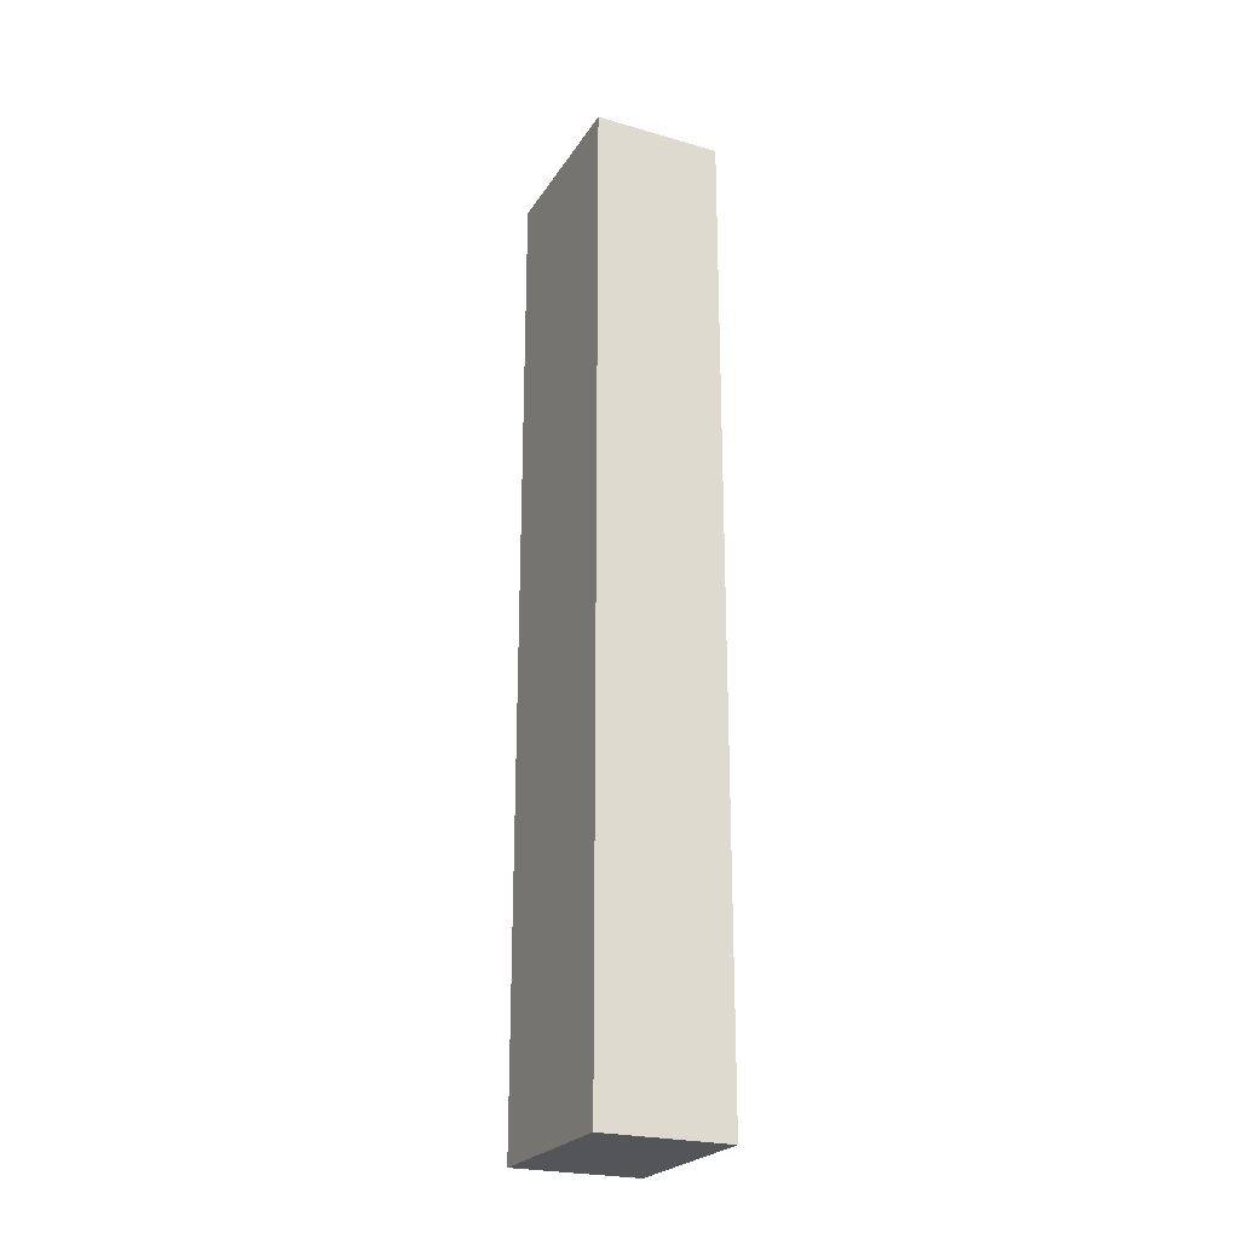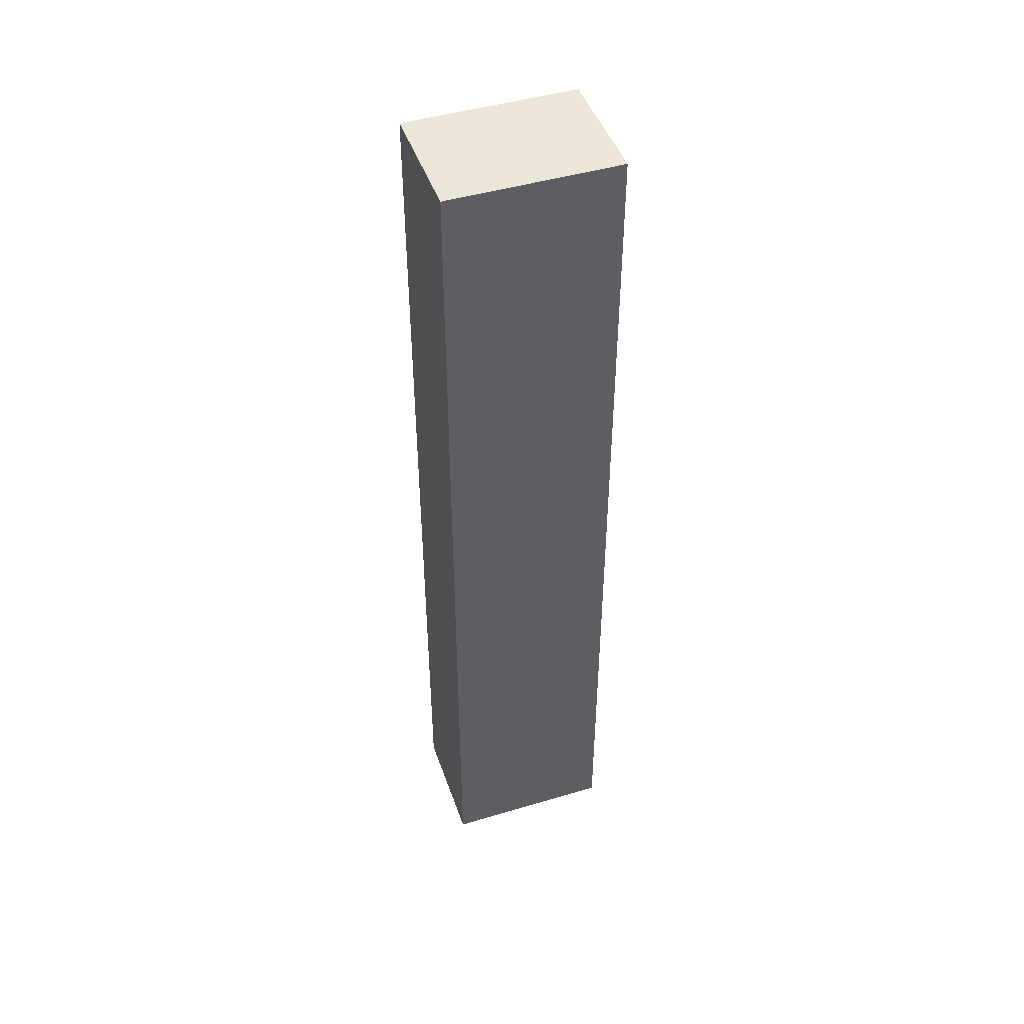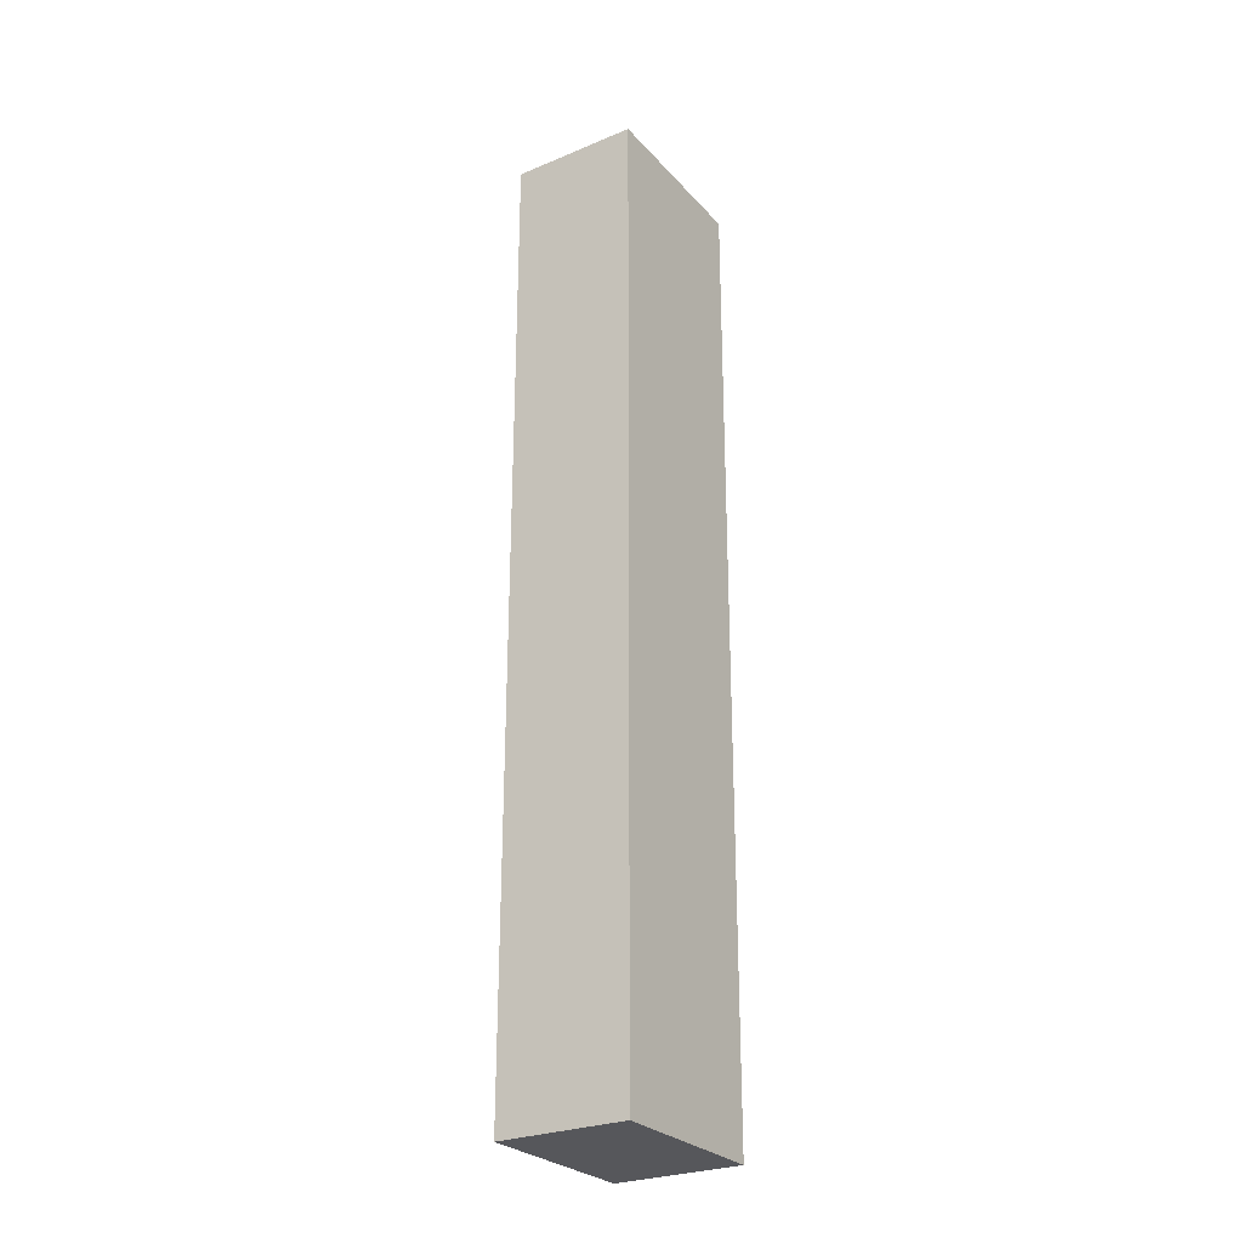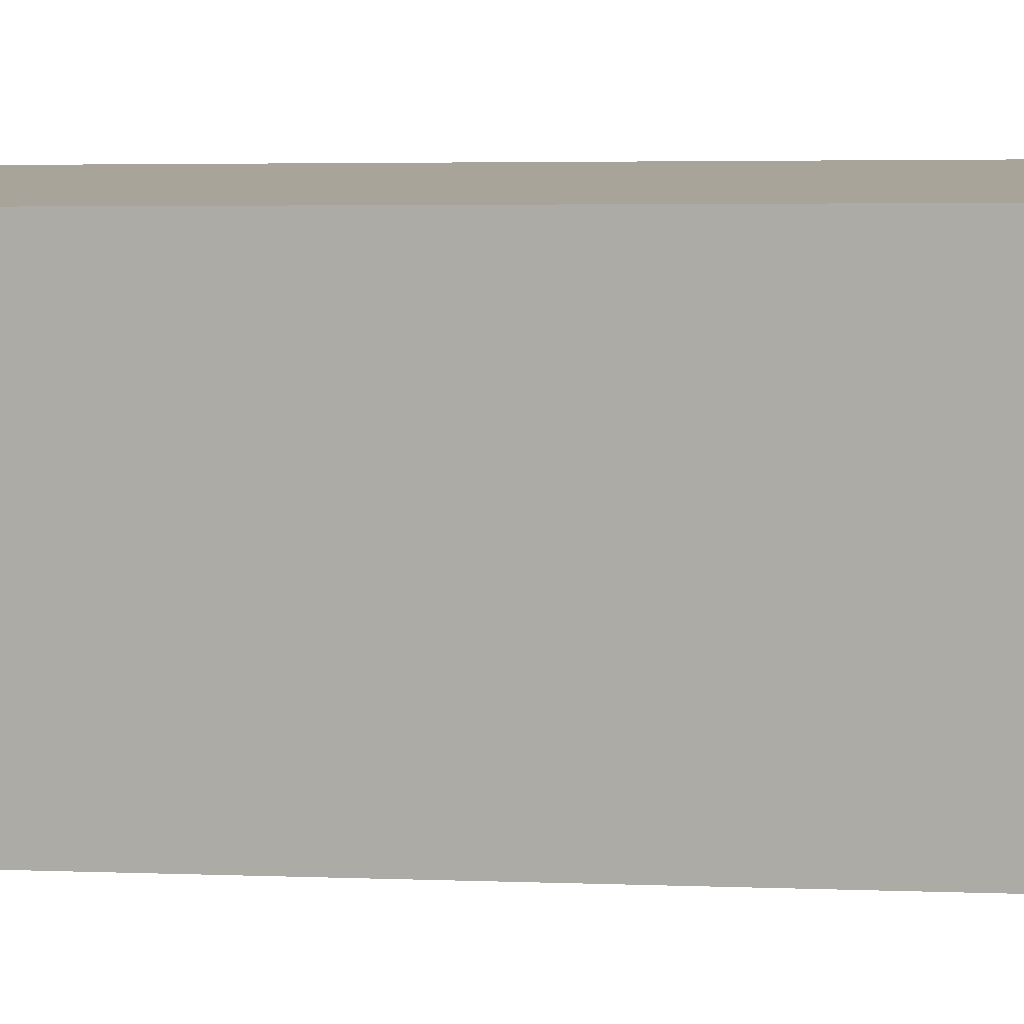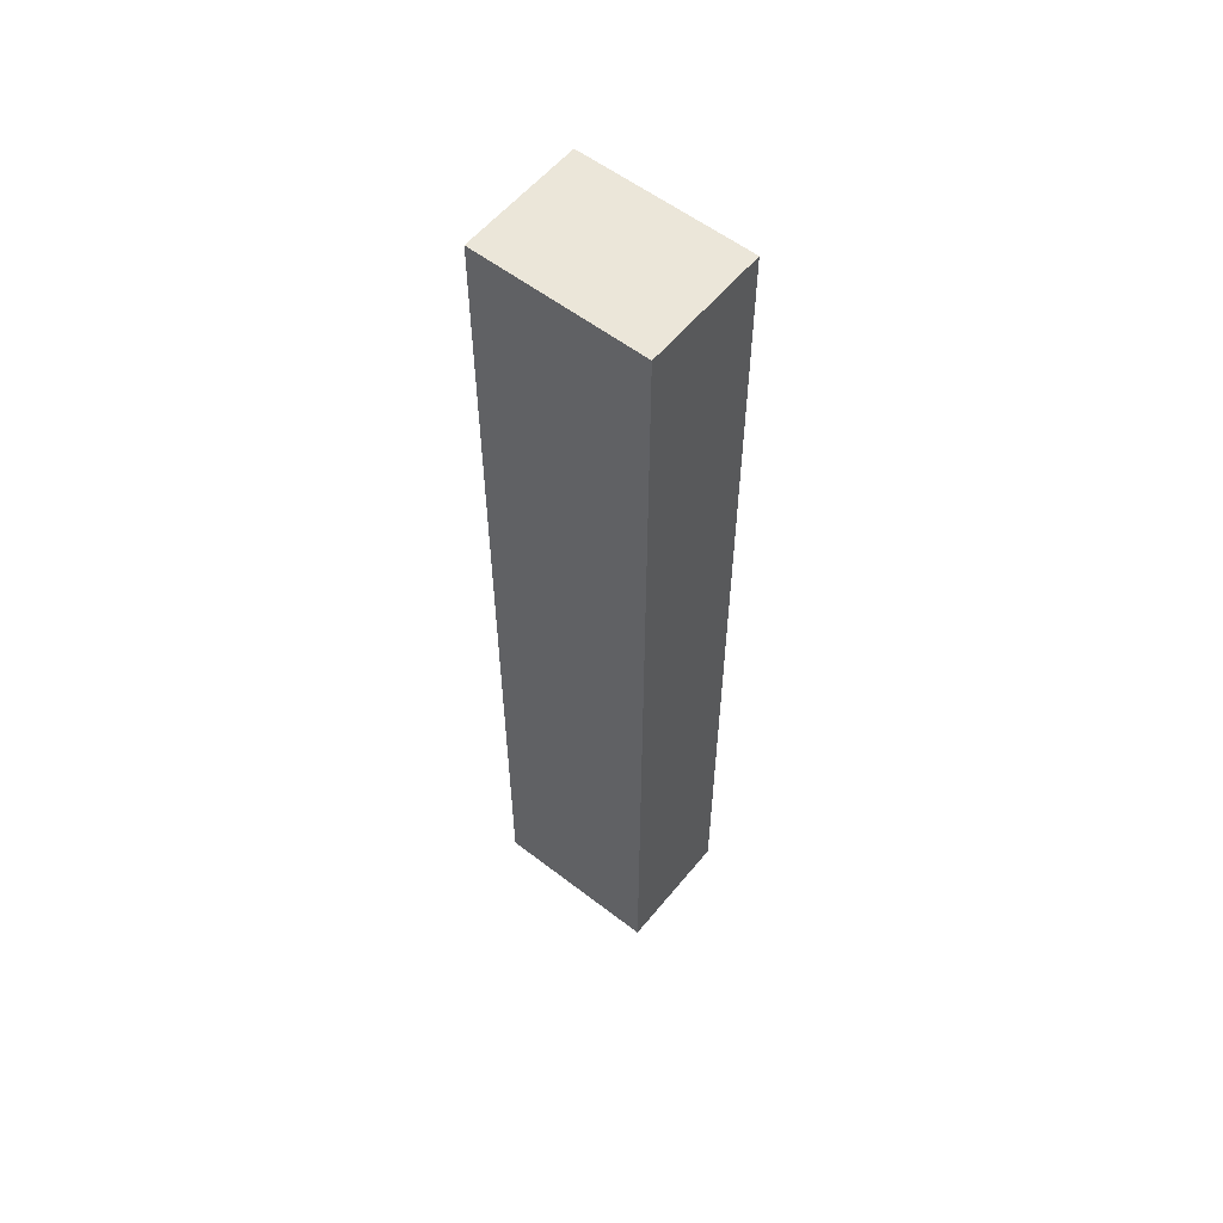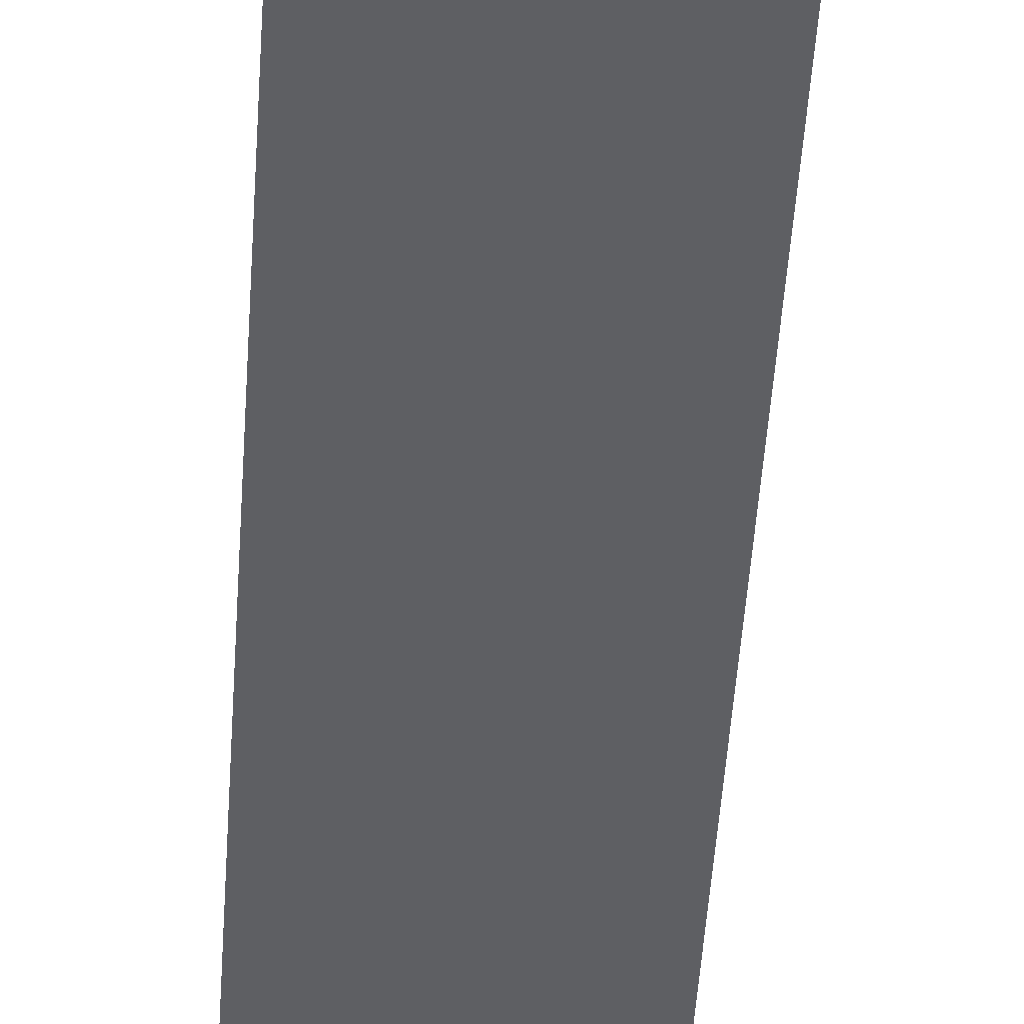
<metadata>
{"format":"obj","ext":"obj","renderer":"f3d","projection":"perspective","resolution":1024,"background":"white","views":[{"elev":-24.3,"azim":148.9,"up":"+Y"},{"elev":46.3,"azim":-114.8,"up":"+Y"},{"elev":-27.4,"azim":-153.4,"up":"+Y"},{"elev":1.7,"azim":-73.7,"up":"+Z"},{"elev":56.9,"azim":122.8,"up":"+Y"},{"elev":-40.9,"azim":176.8,"up":"+Z"}]}
</metadata>
<code>
v  1.279 9.791 0.134
v  0.185 9.791 -1.763
v  0 9.791 5.995e-16
v  1.464 9.791 -1.629
v  0 0 0
v  1.279 -8.205e-18 0.134
v  1.464 9.975e-17 -1.629
v  0.185 1.08e-16 -1.763
g defaultobject
f 1 2 3
f 2 1 4
f 5 1 3
f 1 5 6
f 6 4 1
f 4 6 7
f 7 2 4
f 2 7 8
f 8 3 2
f 3 8 5
f 8 6 5
f 6 8 7

</code>
